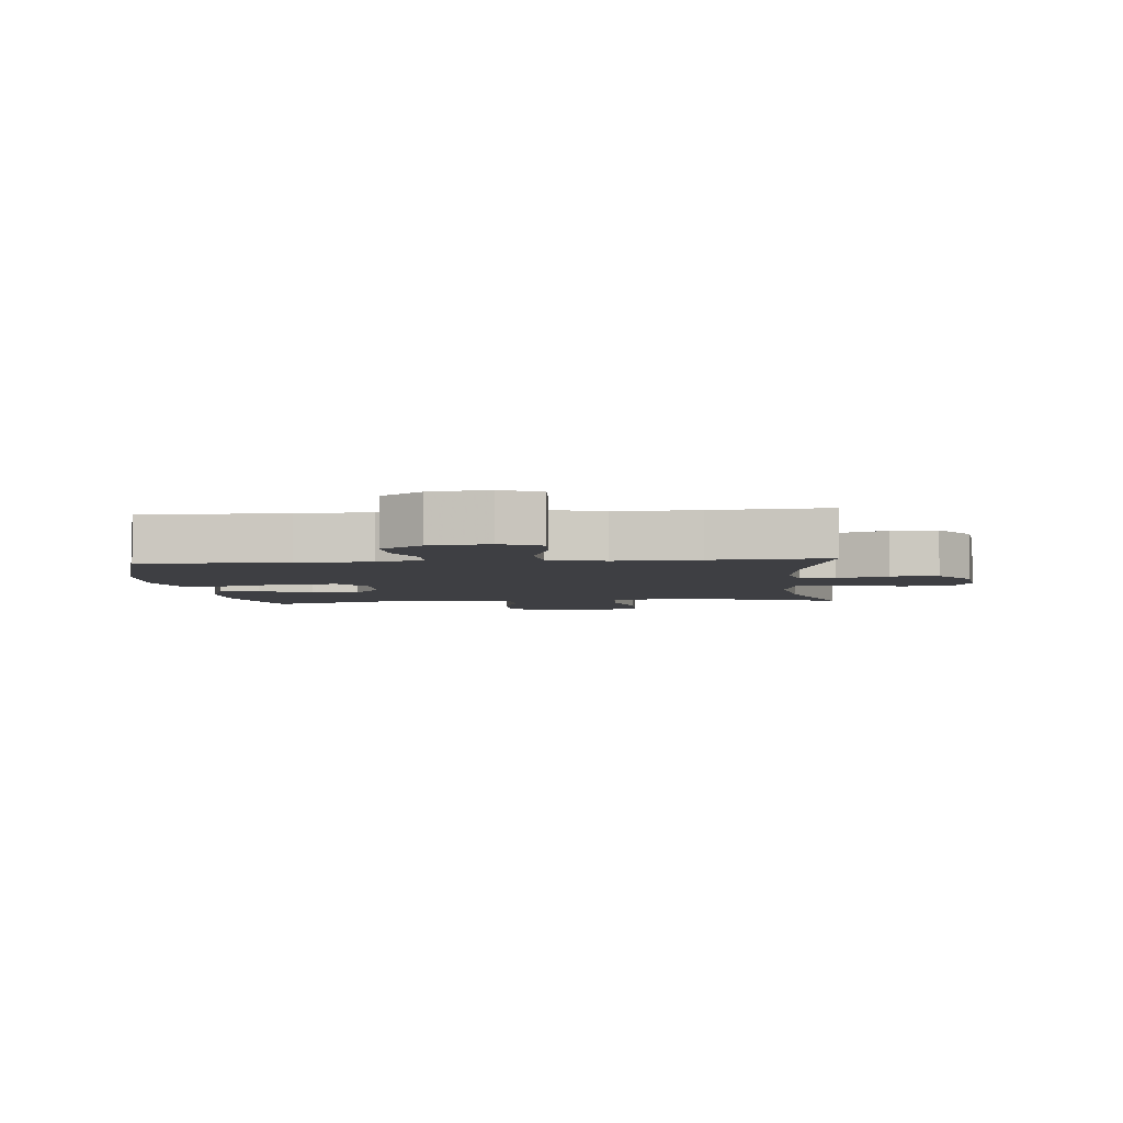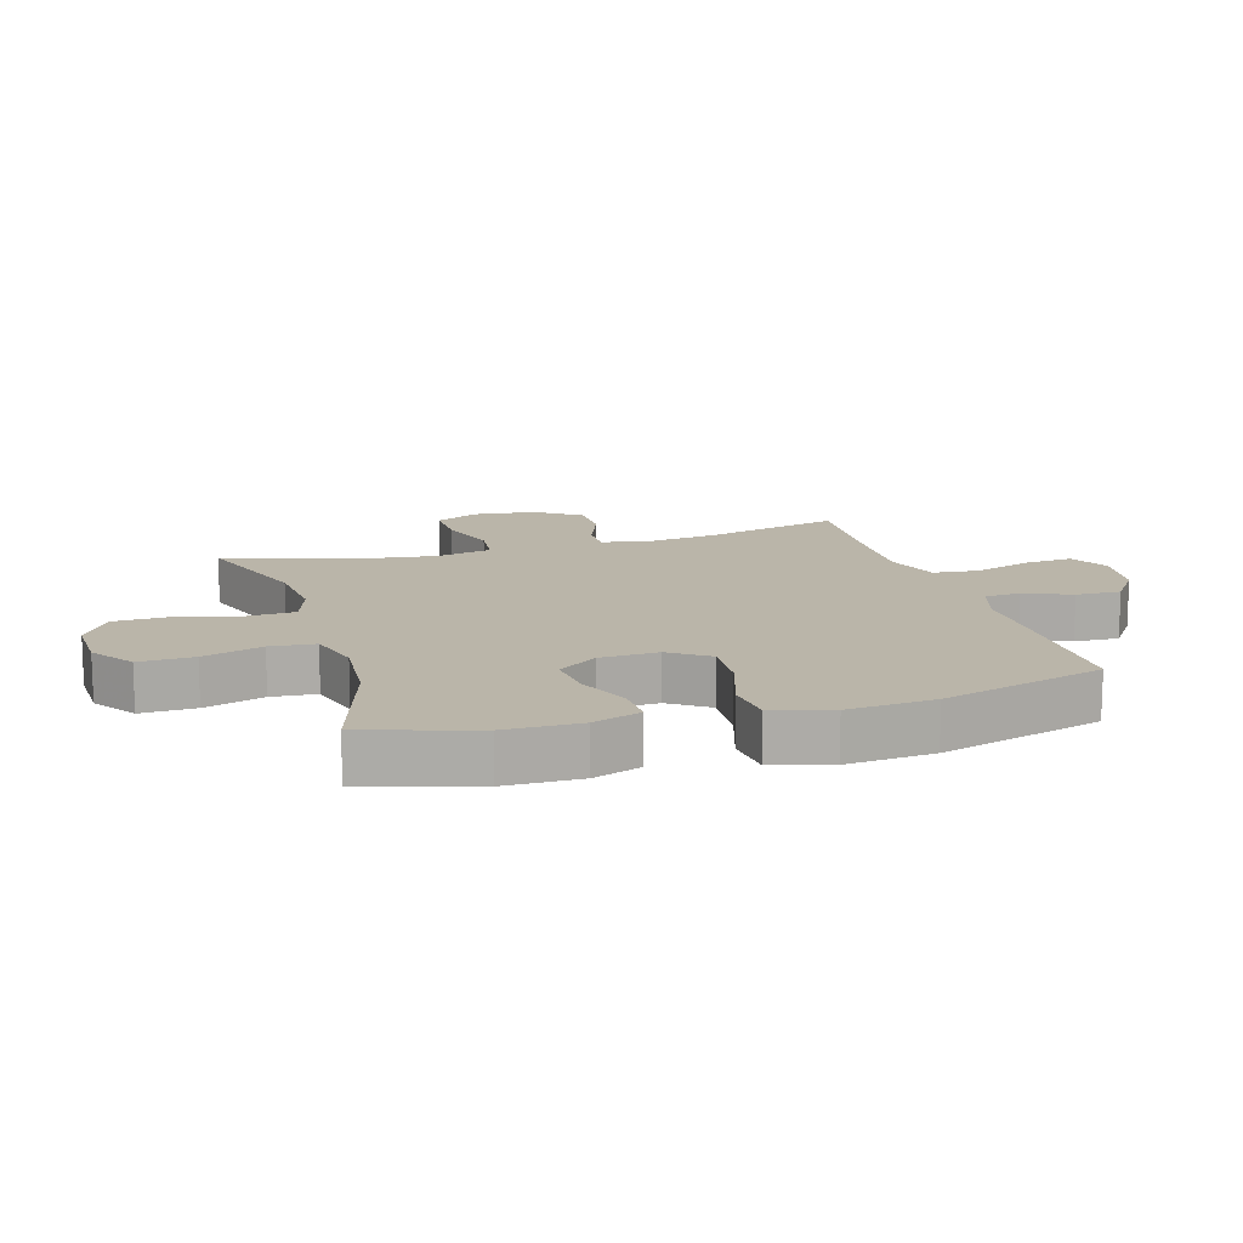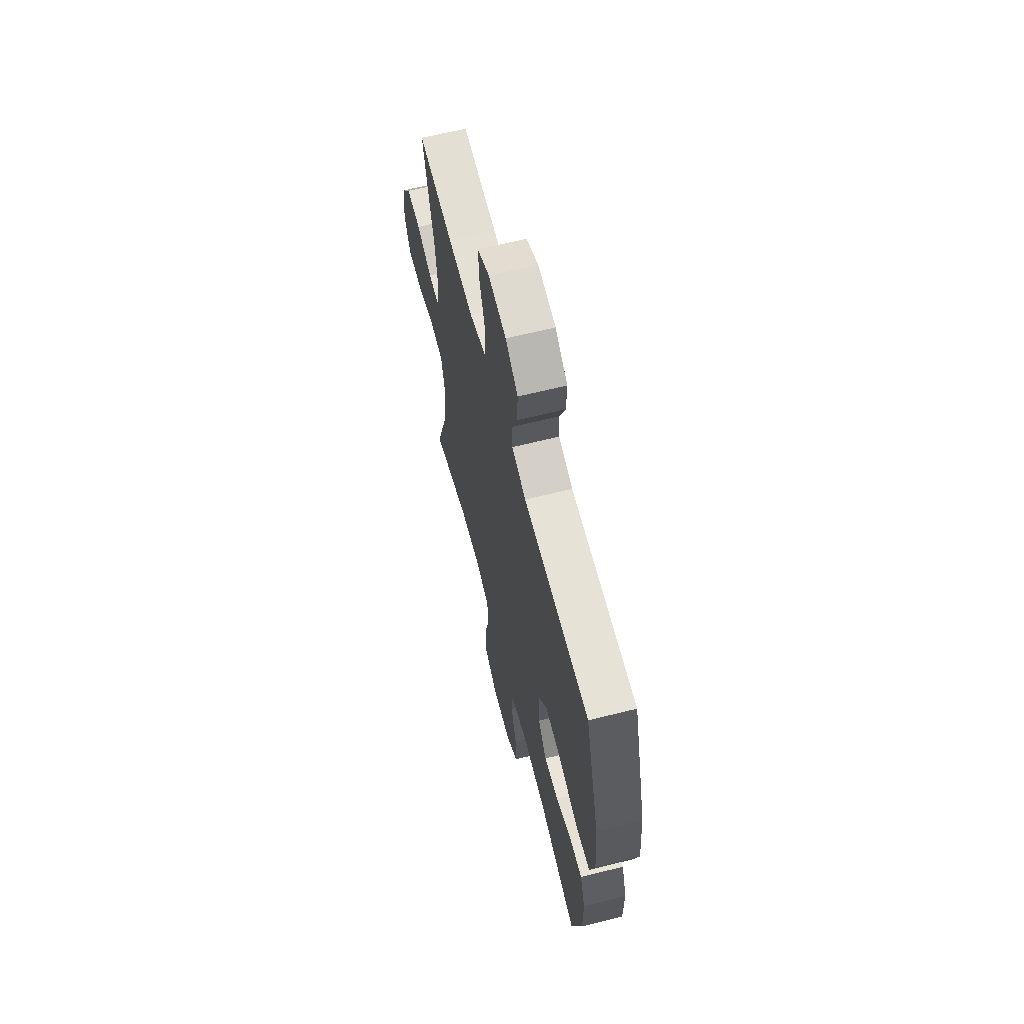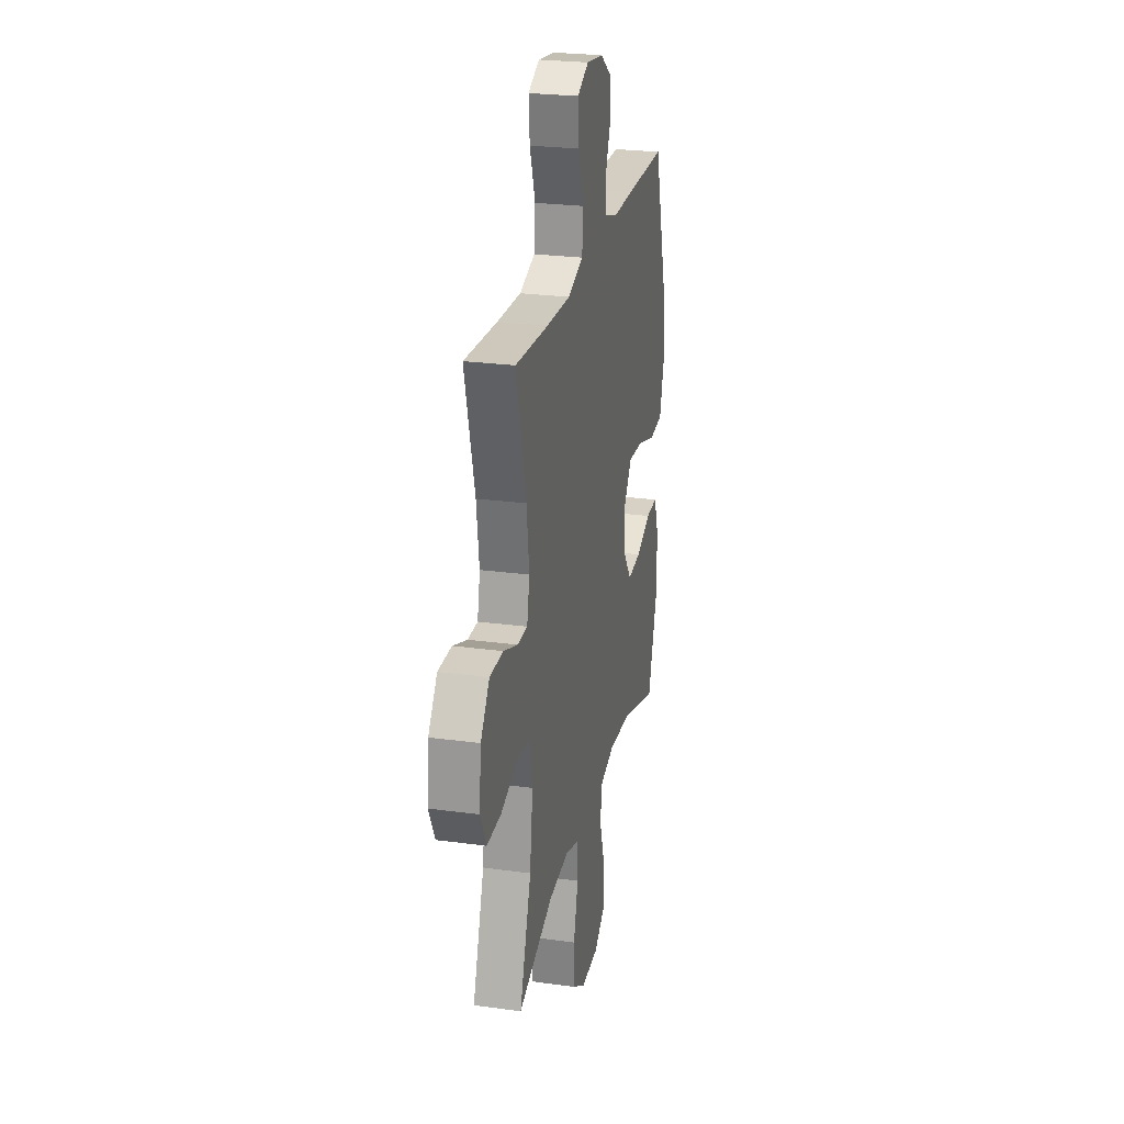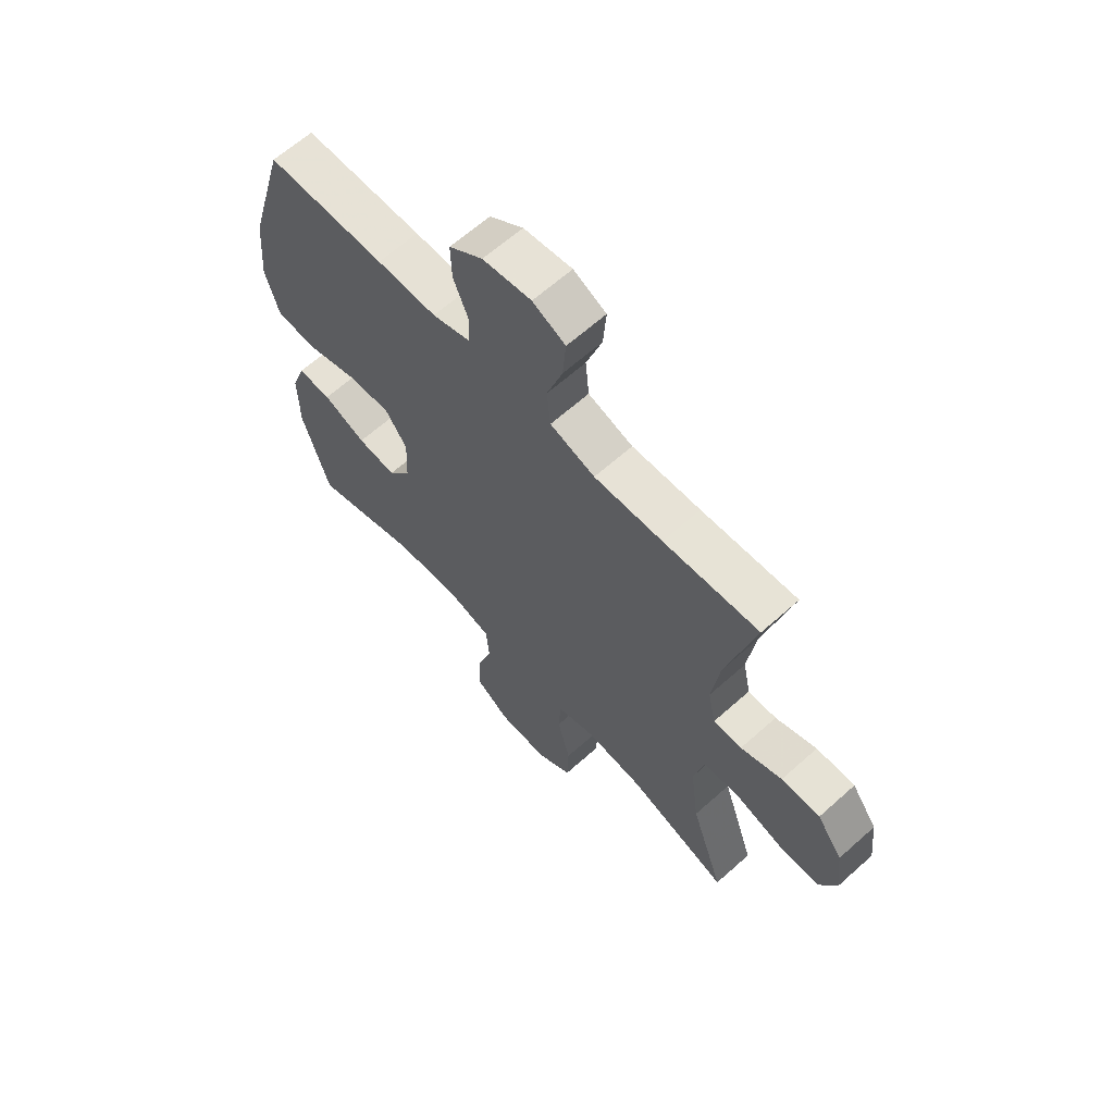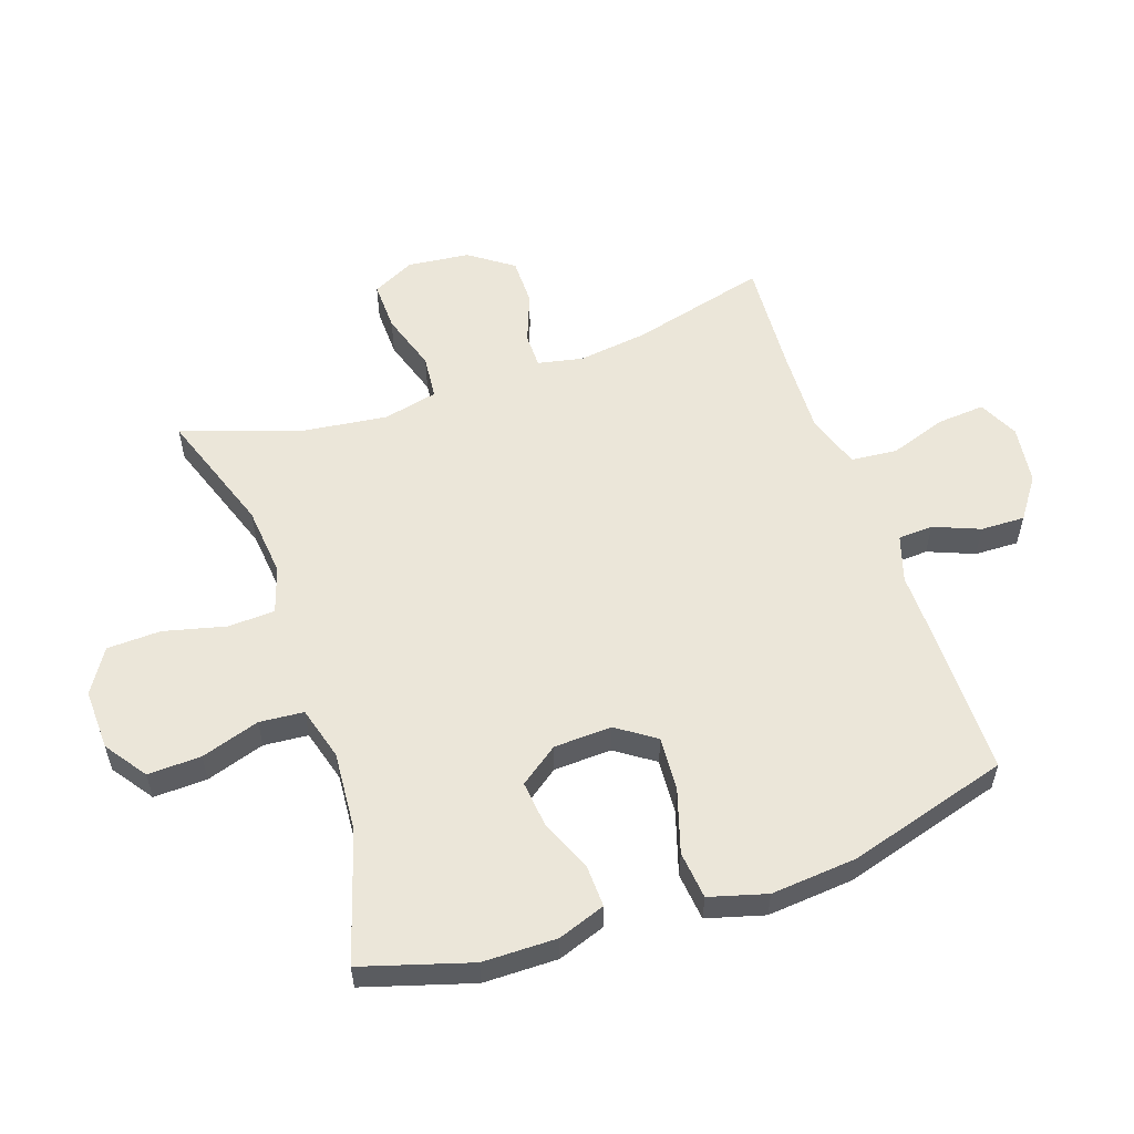
<metadata>
{"format":"obj","ext":"obj","renderer":"f3d","projection":"perspective","resolution":1024,"background":"white","views":[{"elev":-4.3,"azim":5.8,"up":"+Y"},{"elev":13.7,"azim":-106.6,"up":"+Y"},{"elev":63.8,"azim":-104.2,"up":"+Z"},{"elev":25.2,"azim":102.5,"up":"+Z"},{"elev":63.9,"azim":47.9,"up":"+Z"},{"elev":56.1,"azim":-109.0,"up":"+Y"}]}
</metadata>
<code>
v 0.5 0.07 0.5
v 0.444 0.07 0.282
v 0.429 0.07 0.169
v 0.444 0.07 0.097
v 0.5 0.07 0.097
v 0.581 0.07 0.128
v 0.657 0.07 0.128
v 0.707 0.07 0.058
v 0.718 0.07 -0.042
v 0.684 0.07 -0.11
v 0.604 0.07 -0.108
v 0.509 0.07 -0.078
v 0.438 0.07 -0.085
v 0.418 0.07 -0.173
v 0.435 0.07 -0.305
v 0.5 0.07 -0.5
v 0.301 0.07 -0.431
v 0.187 0.07 -0.42
v 0.113 0.07 -0.444
v 0.109 0.07 -0.519
v 0.134 0.07 -0.619
v 0.131 0.07 -0.706
v 0.061 0.07 -0.75
v -0.037 0.07 -0.747
v -0.104 0.07 -0.7
v -0.101 0.07 -0.614
v -0.071 0.07 -0.52
v -0.077 0.07 -0.449
v -0.163 0.07 -0.425
v -0.292 0.07 -0.435
v -0.5 0.07 -0.5
v -0.553 0.07 -0.326
v -0.554 0.07 -0.207
v -0.527 0.07 -0.131
v -0.461 0.07 -0.133
v -0.377 0.07 -0.168
v -0.301 0.07 -0.176
v -0.256 0.07 -0.114
v -0.252 0.07 -0.021
v -0.295 0.07 0.041
v -0.382 0.07 0.035
v -0.484 0.07 0.003
v -0.561 0.07 0.011
v -0.587 0.07 0.103
v -0.575 0.07 0.241
v -0.5 0.07 0.5
v -0.267 0.07 0.501
v -0.15 0.07 0.5
v -0.075 0.07 0.524
v -0.072 0.07 0.58
v -0.102 0.07 0.654
v -0.104 0.07 0.725
v -0.038 0.07 0.772
v 0.057 0.07 0.785
v 0.121 0.07 0.754
v 0.115 0.07 0.678
v 0.084 0.07 0.586
v 0.091 0.07 0.512
v 0.179 0.07 0.483
v 0.313 0.07 0.488
v 0.5 0 0.5
v 0.444 0 0.282
v 0.429 0 0.169
v 0.444 0 0.097
v 0.5 0 0.097
v 0.581 0 0.128
v 0.657 0 0.128
v 0.707 0 0.058
v 0.718 0 -0.042
v 0.684 0 -0.11
v 0.604 0 -0.108
v 0.509 0 -0.078
v 0.438 0 -0.085
v 0.418 0 -0.173
v 0.435 0 -0.305
v 0.5 0 -0.5
v 0.301 0 -0.431
v 0.187 0 -0.42
v 0.113 0 -0.444
v 0.109 0 -0.519
v 0.134 0 -0.619
v 0.131 0 -0.706
v 0.061 0 -0.75
v -0.037 0 -0.747
v -0.104 0 -0.7
v -0.101 0 -0.614
v -0.071 0 -0.52
v -0.077 0 -0.449
v -0.163 0 -0.425
v -0.292 0 -0.435
v -0.5 0 -0.5
v -0.553 0 -0.326
v -0.554 0 -0.207
v -0.527 0 -0.131
v -0.461 0 -0.133
v -0.377 0 -0.168
v -0.301 0 -0.176
v -0.256 0 -0.114
v -0.252 0 -0.021
v -0.295 0 0.041
v -0.382 0 0.035
v -0.484 0 0.003
v -0.561 0 0.011
v -0.587 0 0.103
v -0.575 0 0.241
v -0.5 0 0.5
v -0.267 0 0.501
v -0.15 0 0.5
v -0.075 0 0.524
v -0.072 0 0.58
v -0.102 0 0.654
v -0.104 0 0.725
v -0.038 0 0.772
v 0.057 0 0.785
v 0.121 0 0.754
v 0.115 0 0.678
v 0.084 0 0.586
v 0.091 0 0.512
v 0.179 0 0.483
v 0.313 0 0.488
f 54 55 56 57
f 54 57 58
f 53 54 58
f 50 51 52 53
f 49 50 53 58
f 48 49 58 59
f 46 47 48 59
f 44 45 46 59
f 41 42 43 44
f 40 41 44 59
f 33 34 35 36
f 33 36 37
f 30 31 32 33
f 29 30 33 37
f 28 29 37 38
f 24 25 26 27
f 24 27 28
f 23 24 28
f 20 21 22 23
f 19 20 23 28
f 18 19 28 38
f 15 16 17
f 14 15 17 18
f 13 14 18 38
f 9 10 11 12
f 5 6 7 8
f 4 5 8 9
f 60 1 2
f 60 2 3
f 39 40 59 60
f 39 60 3 4
f 12 13 38 39
f 4 9 12 39
f 117 116 115 114
f 118 117 114
f 118 114 113
f 113 112 111 110
f 118 113 110 109
f 119 118 109 108
f 119 108 107 106
f 119 106 105 104
f 104 103 102 101
f 119 104 101 100
f 96 95 94 93
f 97 96 93
f 93 92 91 90
f 97 93 90 89
f 98 97 89 88
f 87 86 85 84
f 88 87 84
f 88 84 83
f 83 82 81 80
f 88 83 80 79
f 98 88 79 78
f 77 76 75
f 78 77 75 74
f 98 78 74 73
f 72 71 70 69
f 68 67 66 65
f 69 68 65 64
f 62 61 120
f 63 62 120
f 120 119 100 99
f 64 63 120 99
f 99 98 73 72
f 99 72 69 64
f 1 61 62 2
f 2 62 63 3
f 3 63 64 4
f 4 64 65 5
f 5 65 66 6
f 6 66 67 7
f 7 67 68 8
f 8 68 69 9
f 9 69 70 10
f 10 70 71 11
f 11 71 72 12
f 12 72 73 13
f 13 73 74 14
f 14 74 75 15
f 15 75 76 16
f 16 76 77 17
f 17 77 78 18
f 18 78 79 19
f 19 79 80 20
f 20 80 81 21
f 21 81 82 22
f 22 82 83 23
f 23 83 84 24
f 24 84 85 25
f 25 85 86 26
f 26 86 87 27
f 27 87 88 28
f 28 88 89 29
f 29 89 90 30
f 30 90 91 31
f 31 91 92 32
f 32 92 93 33
f 33 93 94 34
f 34 94 95 35
f 35 95 96 36
f 36 96 97 37
f 37 97 98 38
f 38 98 99 39
f 39 99 100 40
f 40 100 101 41
f 41 101 102 42
f 42 102 103 43
f 43 103 104 44
f 44 104 105 45
f 45 105 106 46
f 46 106 107 47
f 47 107 108 48
f 48 108 109 49
f 49 109 110 50
f 50 110 111 51
f 51 111 112 52
f 52 112 113 53
f 53 113 114 54
f 54 114 115 55
f 55 115 116 56
f 56 116 117 57
f 57 117 118 58
f 58 118 119 59
f 59 119 120 60
f 60 120 61 1

</code>
